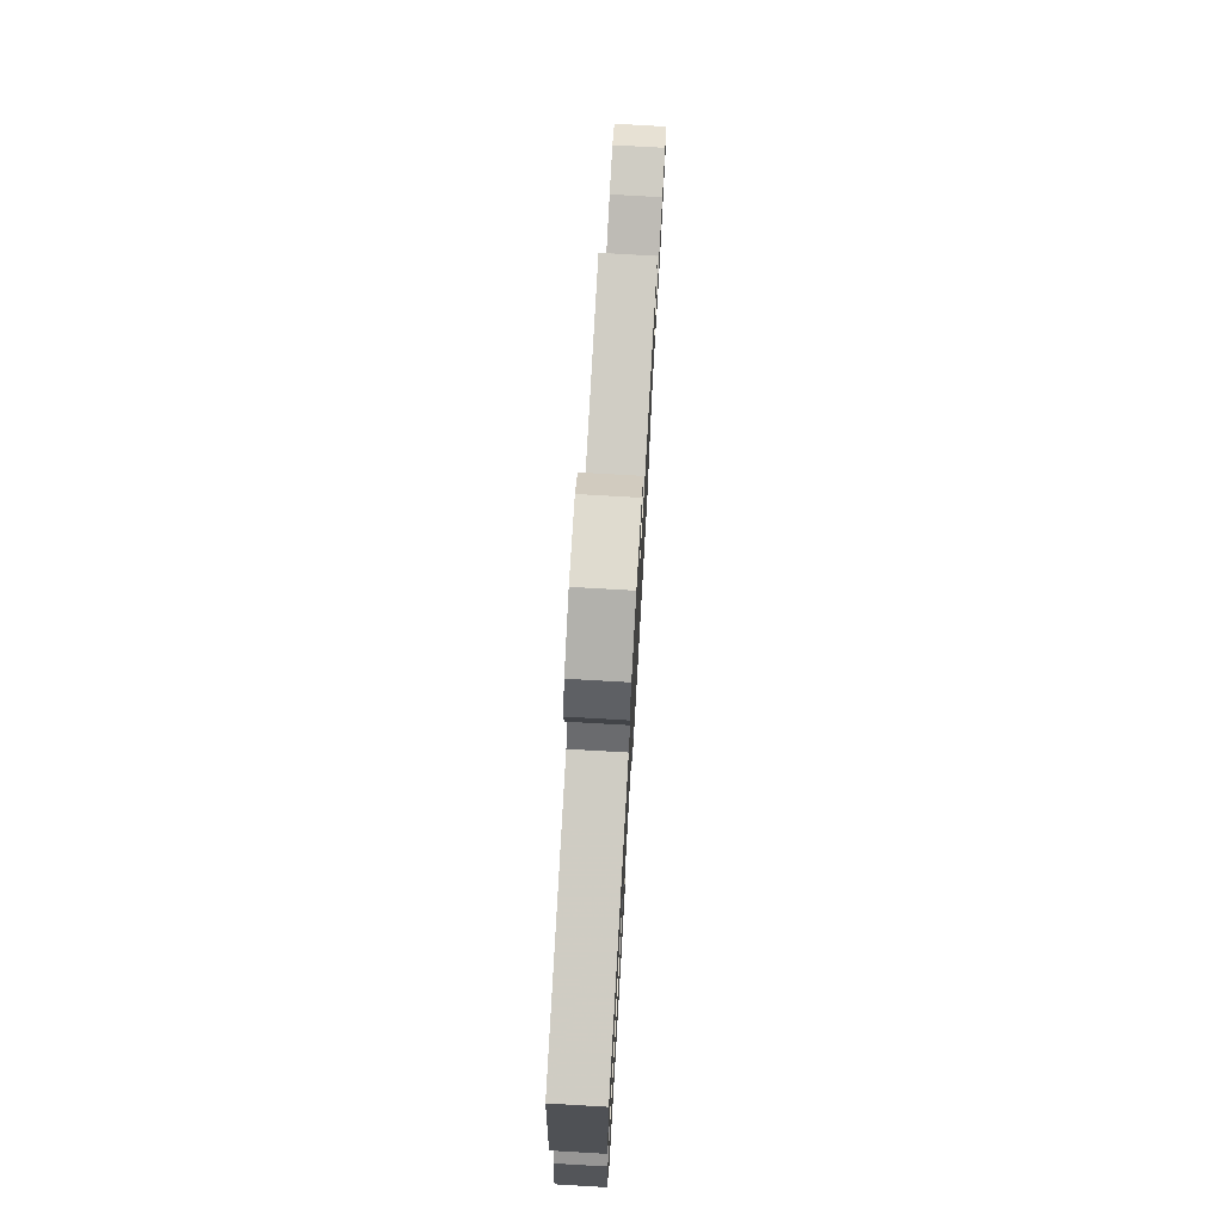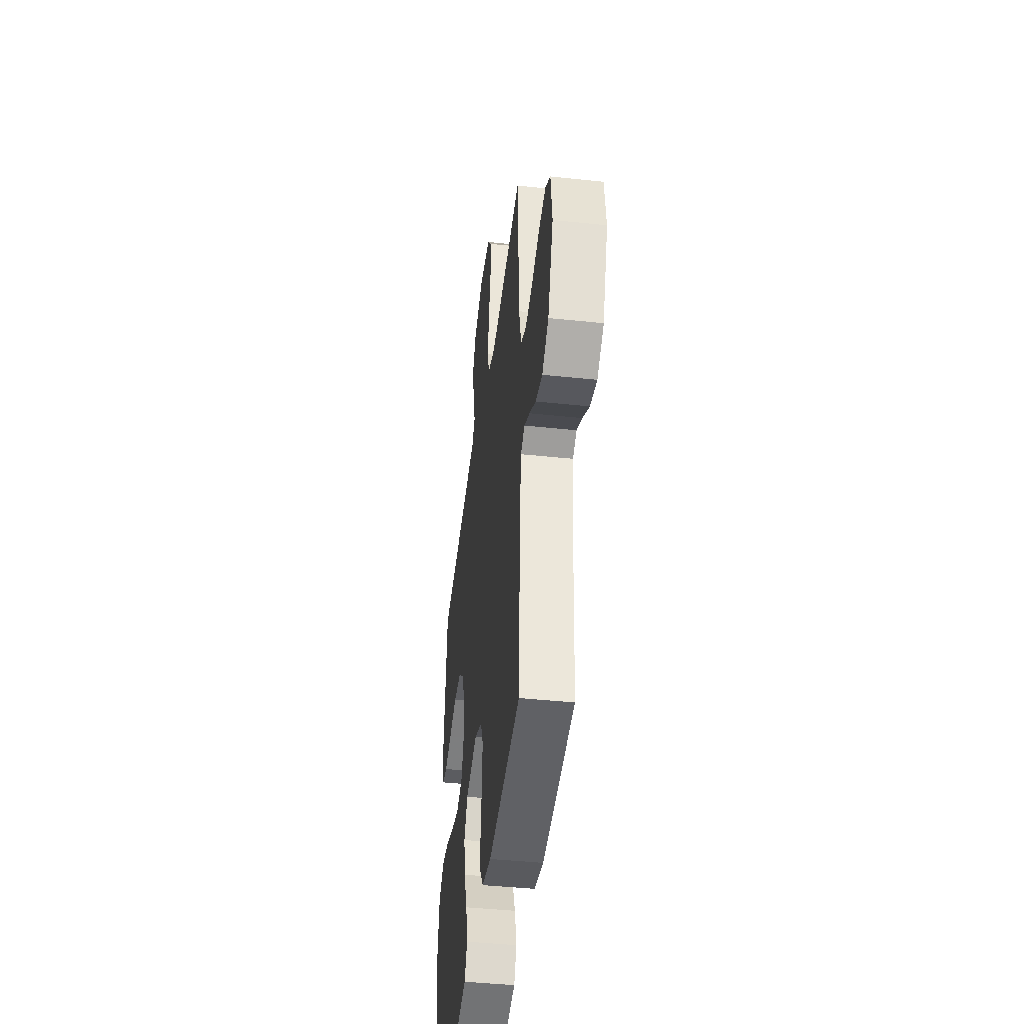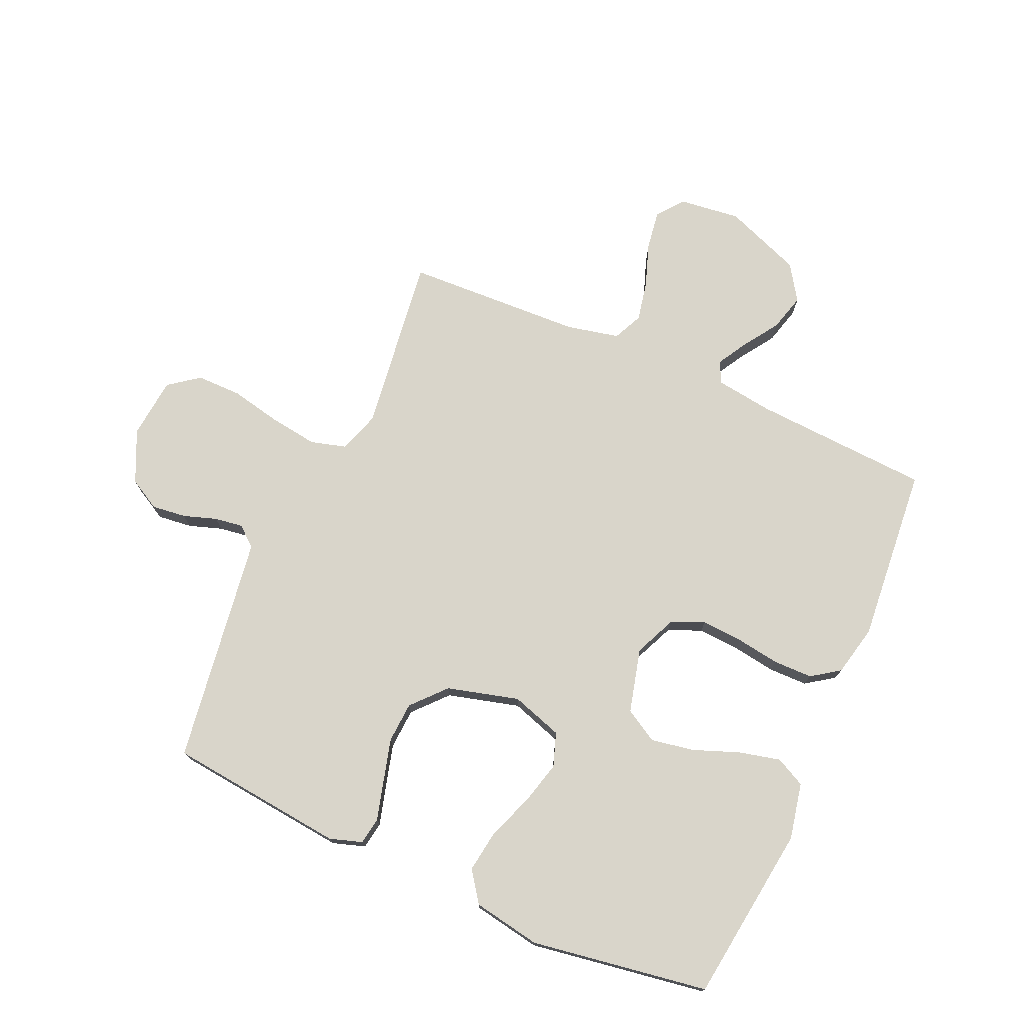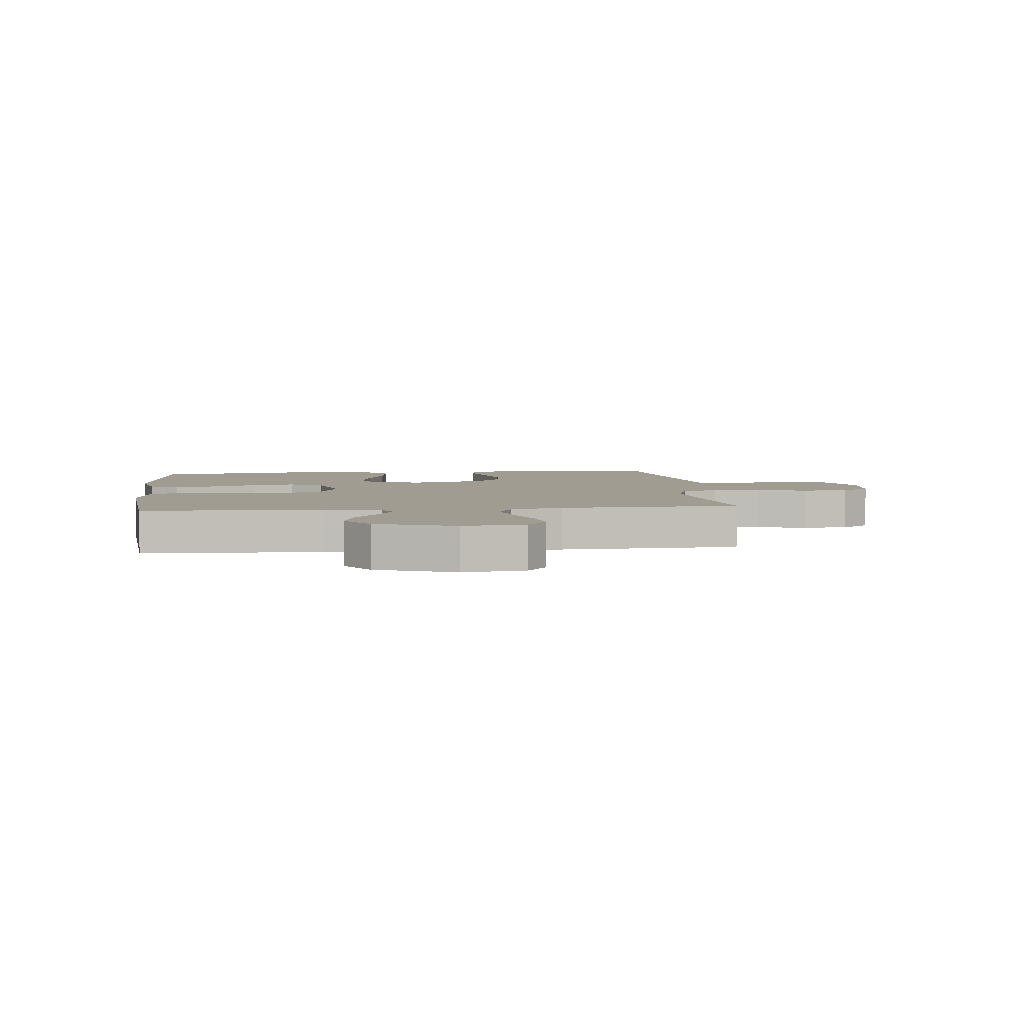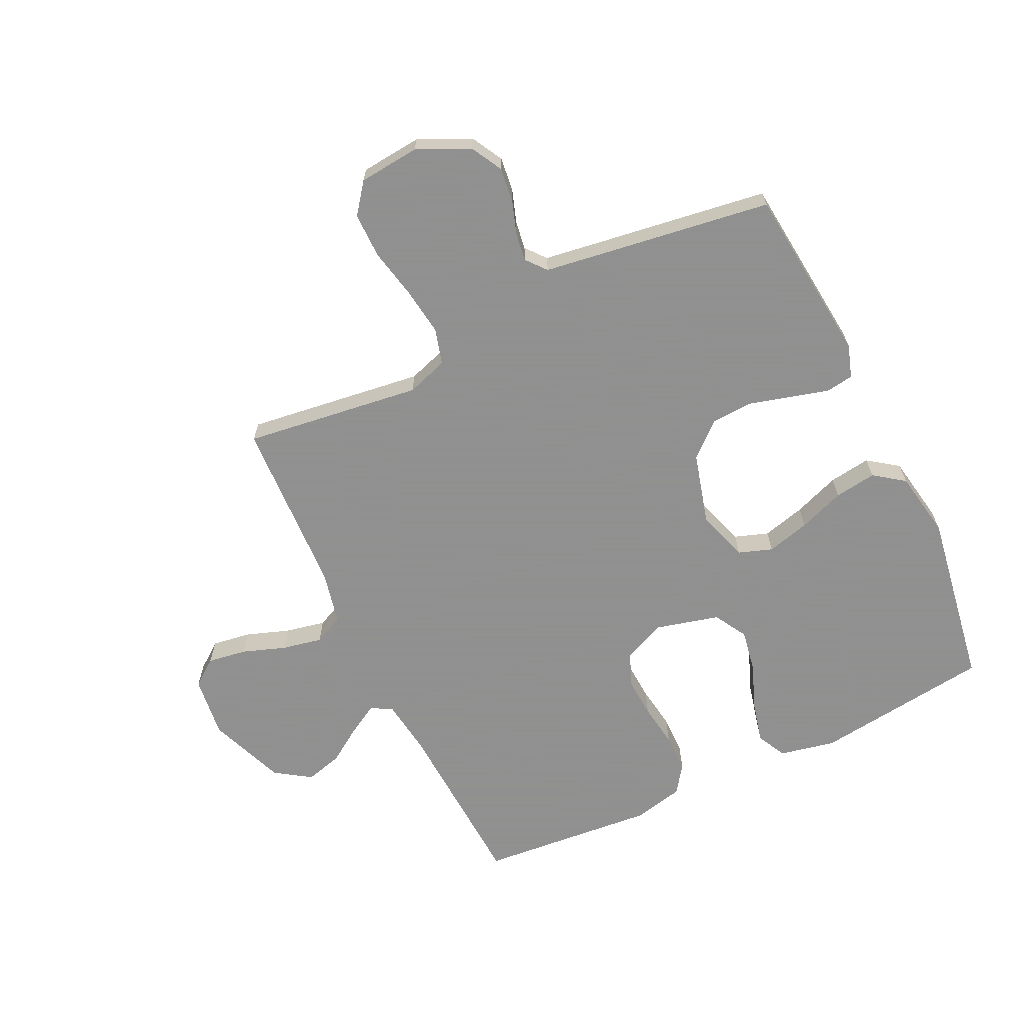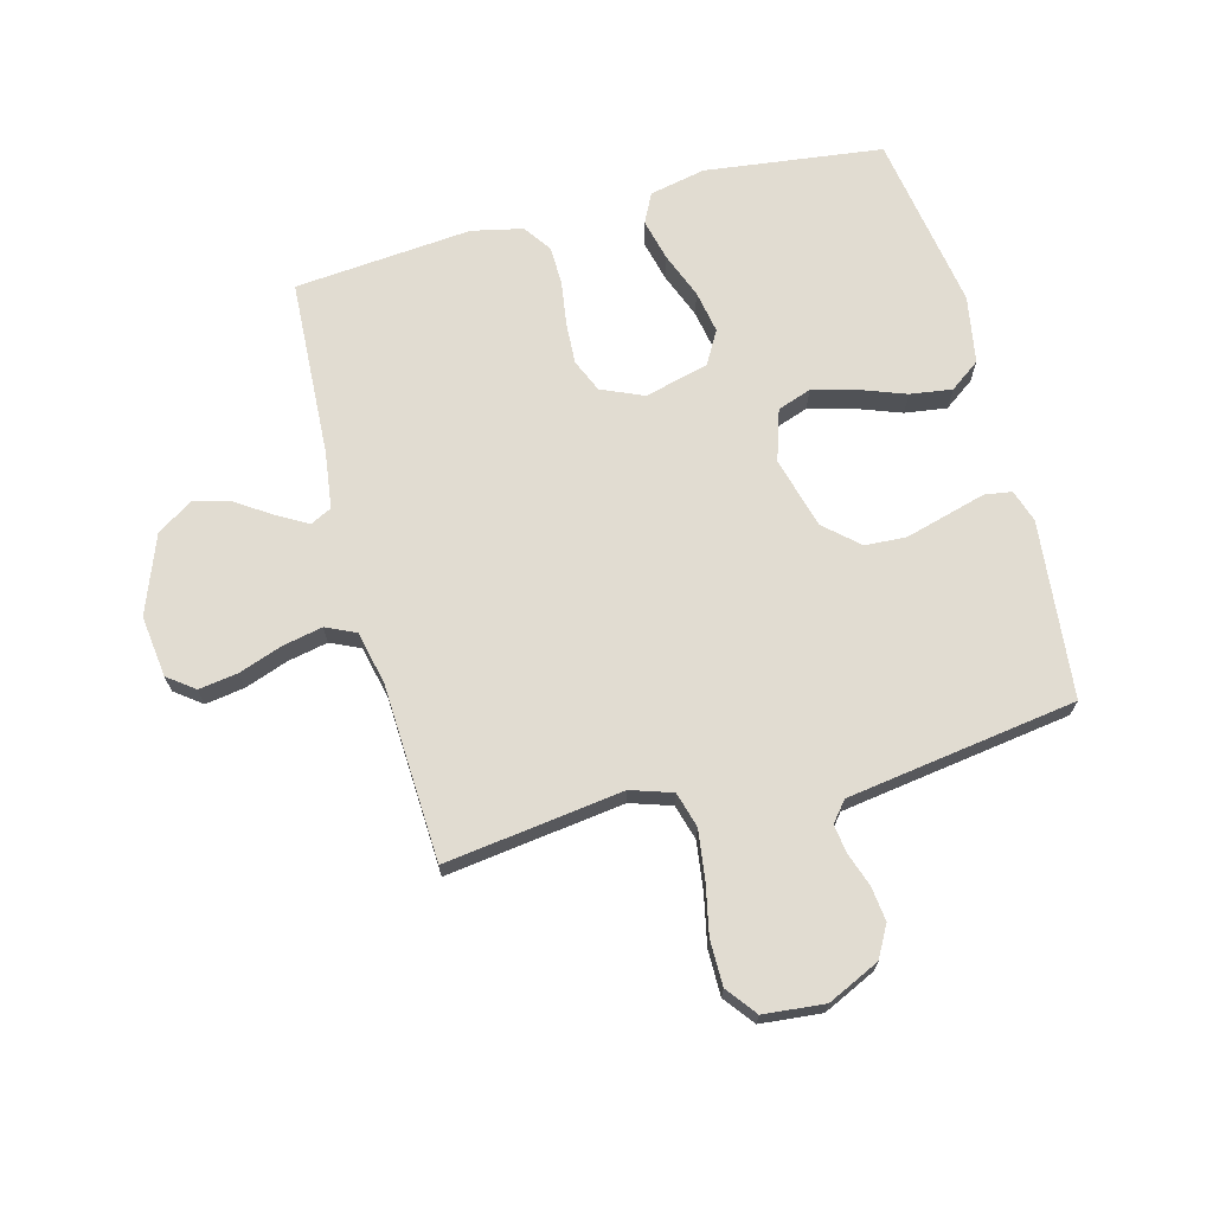
<metadata>
{"format":"obj","ext":"obj","renderer":"f3d","projection":"perspective","resolution":1024,"background":"white","views":[{"elev":75.9,"azim":93.3,"up":"+Z"},{"elev":-43.8,"azim":-97.1,"up":"+Z"},{"elev":74.6,"azim":114.1,"up":"+Y"},{"elev":4.5,"azim":-96.2,"up":"+Y"},{"elev":-65.8,"azim":25.7,"up":"+Y"},{"elev":69.2,"azim":-14.9,"up":"+Y"}]}
</metadata>
<code>
v -0.5 0.07 -0.5
v -0.516 0.07 -0.2
v -0.529 0.07 -0.103
v -0.565 0.07 -0.085
v -0.616 0.07 -0.114
v -0.676 0.07 -0.154
v -0.739 0.07 -0.171
v -0.799 0.07 -0.131
v -0.849 0.07 0
v -0.836 0.07 0.104
v -0.791 0.07 0.138
v -0.725 0.07 0.128
v -0.652 0.07 0.102
v -0.584 0.07 0.088
v -0.534 0.07 0.111
v -0.514 0.07 0.2
v -0.5 0.07 0.5
v -0.2 0.07 0.46
v -0.13 0.07 0.483
v -0.113 0.07 0.543
v -0.124 0.07 0.624
v -0.142 0.07 0.71
v -0.142 0.07 0.786
v -0.103 0.07 0.837
v 0 0.07 0.847
v 0.088 0.07 0.806
v 0.117 0.07 0.753
v 0.11 0.07 0.695
v 0.091 0.07 0.639
v 0.084 0.07 0.591
v 0.112 0.07 0.557
v 0.2 0.07 0.544
v 0.5 0.07 0.5
v 0.531 0.07 0.2
v 0.513 0.07 0.145
v 0.467 0.07 0.138
v 0.402 0.07 0.156
v 0.329 0.07 0.176
v 0.26 0.07 0.172
v 0.203 0.07 0.121
v 0.17 0.07 0
v 0.198 0.07 -0.087
v 0.255 0.07 -0.107
v 0.328 0.07 -0.088
v 0.406 0.07 -0.059
v 0.477 0.07 -0.049
v 0.528 0.07 -0.086
v 0.548 0.07 -0.2
v 0.5 0.07 -0.5
v 0.2 0.07 -0.538
v 0.105 0.07 -0.518
v 0.08 0.07 -0.468
v 0.097 0.07 -0.398
v 0.127 0.07 -0.32
v 0.14 0.07 -0.248
v 0.108 0.07 -0.192
v 0 0.07 -0.164
v -0.071 0.07 -0.195
v -0.095 0.07 -0.251
v -0.091 0.07 -0.321
v -0.08 0.07 -0.395
v -0.081 0.07 -0.461
v -0.114 0.07 -0.508
v -0.2 0.07 -0.527
v -0.5 0 -0.5
v -0.516 0 -0.2
v -0.529 0 -0.103
v -0.565 0 -0.085
v -0.616 0 -0.114
v -0.676 0 -0.154
v -0.739 0 -0.171
v -0.799 0 -0.131
v -0.849 0 0
v -0.836 0 0.104
v -0.791 0 0.138
v -0.725 0 0.128
v -0.652 0 0.102
v -0.584 0 0.088
v -0.534 0 0.111
v -0.514 0 0.2
v -0.5 0 0.5
v -0.2 0 0.46
v -0.13 0 0.483
v -0.113 0 0.543
v -0.124 0 0.624
v -0.142 0 0.71
v -0.142 0 0.786
v -0.103 0 0.837
v 0 0 0.847
v 0.088 0 0.806
v 0.117 0 0.753
v 0.11 0 0.695
v 0.091 0 0.639
v 0.084 0 0.591
v 0.112 0 0.557
v 0.2 0 0.544
v 0.5 0 0.5
v 0.531 0 0.2
v 0.513 0 0.145
v 0.467 0 0.138
v 0.402 0 0.156
v 0.329 0 0.176
v 0.26 0 0.172
v 0.203 0 0.121
v 0.17 0 0
v 0.198 0 -0.087
v 0.255 0 -0.107
v 0.328 0 -0.088
v 0.406 0 -0.059
v 0.477 0 -0.049
v 0.528 0 -0.086
v 0.548 0 -0.2
v 0.5 0 -0.5
v 0.2 0 -0.538
v 0.105 0 -0.518
v 0.08 0 -0.468
v 0.097 0 -0.398
v 0.127 0 -0.32
v 0.14 0 -0.248
v 0.108 0 -0.192
v 0 0 -0.164
v -0.071 0 -0.195
v -0.095 0 -0.251
v -0.091 0 -0.321
v -0.08 0 -0.395
v -0.081 0 -0.461
v -0.114 0 -0.508
v -0.2 0 -0.527
f 64 1 2
f 63 64 2
f 62 63 2
f 61 62 2
f 60 61 2
f 59 60 2 3
f 58 59 3 4
f 57 58 4
f 52 53 54
f 51 52 54
f 50 51 54
f 49 50 54
f 48 49 54
f 47 48 54
f 46 47 54
f 45 46 54
f 44 45 54
f 43 44 54 55
f 42 43 55 56
f 35 36 37
f 34 35 37
f 33 34 37
f 32 33 37
f 31 32 37 38
f 30 31 38 39
f 27 28 29
f 26 27 29
f 25 26 29
f 24 25 29
f 23 24 29
f 22 23 29
f 21 22 29
f 20 21 29 30
f 30 39 40
f 20 30 40
f 19 20 40
f 16 17 18
f 19 40 41
f 18 19 41
f 16 18 41
f 15 16 41
f 11 12 13
f 10 11 13
f 9 10 13
f 8 9 13
f 7 8 13
f 6 7 13
f 5 6 13
f 4 5 13 14
f 42 56 57
f 41 42 57
f 15 41 57
f 14 15 57
f 4 14 57
f 66 65 128
f 66 128 127
f 66 127 126
f 66 126 125
f 66 125 124
f 67 66 124 123
f 68 67 123 122
f 68 122 121
f 118 117 116
f 118 116 115
f 118 115 114
f 118 114 113
f 118 113 112
f 118 112 111
f 118 111 110
f 118 110 109
f 118 109 108
f 119 118 108 107
f 120 119 107 106
f 101 100 99
f 101 99 98
f 101 98 97
f 101 97 96
f 102 101 96 95
f 103 102 95 94
f 93 92 91
f 93 91 90
f 93 90 89
f 93 89 88
f 93 88 87
f 93 87 86
f 93 86 85
f 94 93 85 84
f 104 103 94
f 104 94 84
f 104 84 83
f 82 81 80
f 105 104 83
f 105 83 82
f 105 82 80
f 105 80 79
f 77 76 75
f 77 75 74
f 77 74 73
f 77 73 72
f 77 72 71
f 77 71 70
f 77 70 69
f 78 77 69 68
f 121 120 106
f 121 106 105
f 121 105 79
f 121 79 78
f 121 78 68
f 1 65 66 2
f 2 66 67 3
f 3 67 68 4
f 4 68 69 5
f 5 69 70 6
f 6 70 71 7
f 7 71 72 8
f 8 72 73 9
f 9 73 74 10
f 10 74 75 11
f 11 75 76 12
f 12 76 77 13
f 13 77 78 14
f 14 78 79 15
f 15 79 80 16
f 16 80 81 17
f 17 81 82 18
f 18 82 83 19
f 19 83 84 20
f 20 84 85 21
f 21 85 86 22
f 22 86 87 23
f 23 87 88 24
f 24 88 89 25
f 25 89 90 26
f 26 90 91 27
f 27 91 92 28
f 28 92 93 29
f 29 93 94 30
f 30 94 95 31
f 31 95 96 32
f 32 96 97 33
f 33 97 98 34
f 34 98 99 35
f 35 99 100 36
f 36 100 101 37
f 37 101 102 38
f 38 102 103 39
f 39 103 104 40
f 40 104 105 41
f 41 105 106 42
f 42 106 107 43
f 43 107 108 44
f 44 108 109 45
f 45 109 110 46
f 46 110 111 47
f 47 111 112 48
f 48 112 113 49
f 49 113 114 50
f 50 114 115 51
f 51 115 116 52
f 52 116 117 53
f 53 117 118 54
f 54 118 119 55
f 55 119 120 56
f 56 120 121 57
f 57 121 122 58
f 58 122 123 59
f 59 123 124 60
f 60 124 125 61
f 61 125 126 62
f 62 126 127 63
f 63 127 128 64
f 64 128 65 1

</code>
